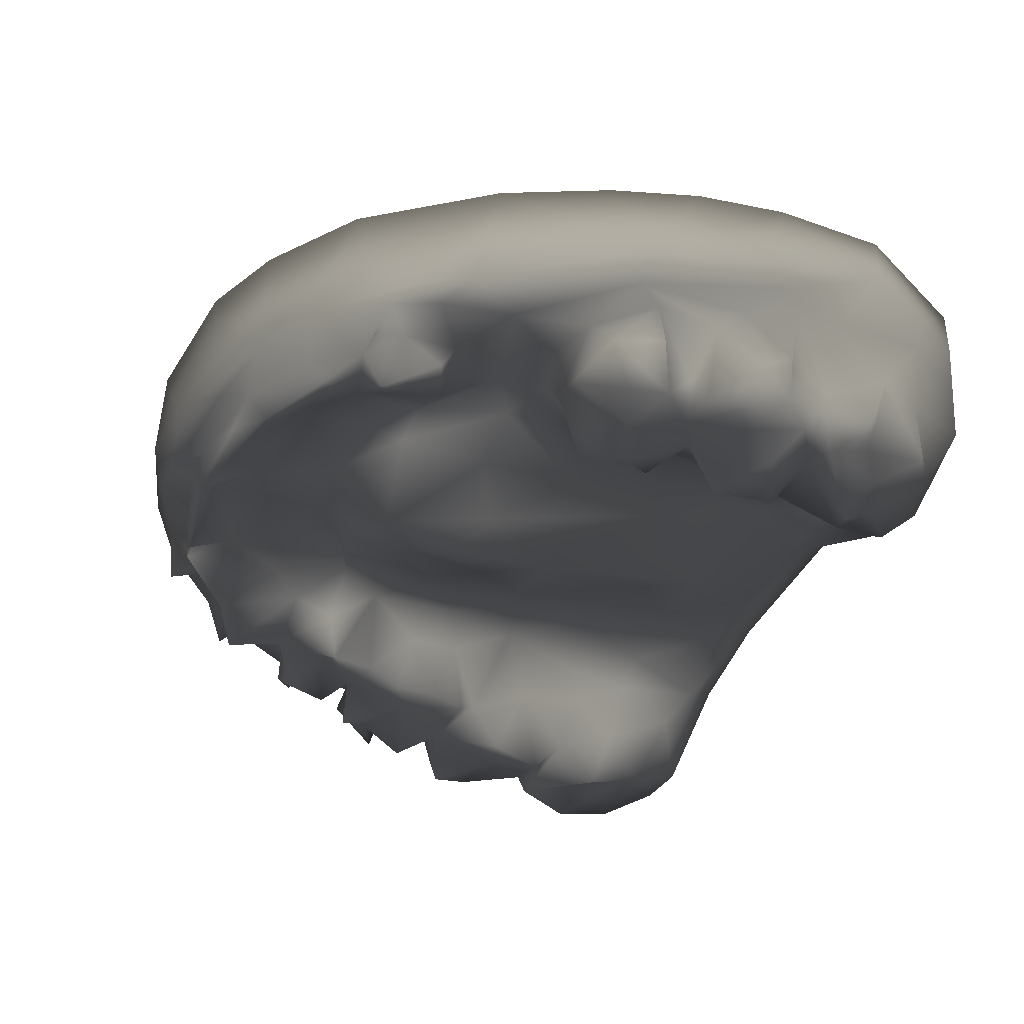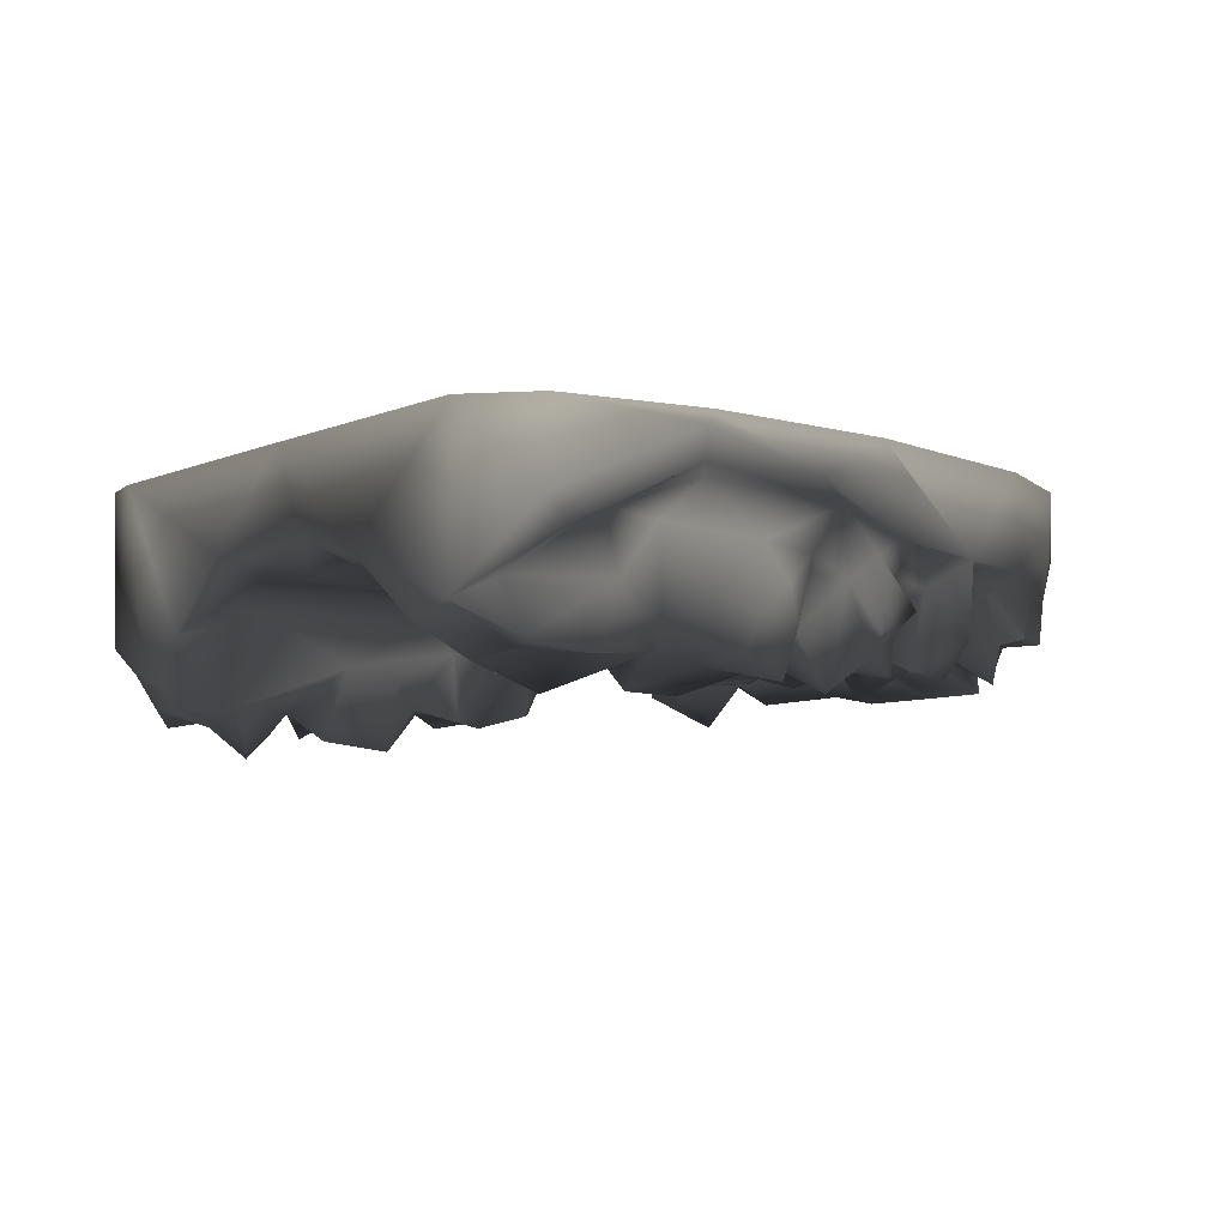
<metadata>
{"format":"obj","ext":"obj","renderer":"f3d","projection":"perspective","resolution":1024,"background":"white","views":[{"elev":-44.0,"azim":60.6,"up":"+Y"},{"elev":-6.0,"azim":-125.6,"up":"+Y"}]}
</metadata>
<code>
v 21.24 -5.406 -16.59 0.7529 0.7529 0.7529
v 19.22 0.1054 -16.83 0.7529 0.7529 0.7529
v -30.9 10.41 -8.811 0.7529 0.7529 0.7529
v -4.135 1.581 21.01 0.7529 0.7529 0.7529
v 30.49 4.146 -4.177 0.7529 0.7529 0.7529
v -10.93 3.784 -35.88 0.7529 0.7529 0.7529
v -22.22 4.486 6.464 0.7529 0.7529 0.7529
v 19.21 1.138 -3.109 0.7529 0.7529 0.7529
v -20.16 0.5795 3.748 0.7529 0.7529 0.7529
v -30.12 8.818 -24.87 0.7529 0.7529 0.7529
v 29.87 -0.6775 -6.713 0.7529 0.7529 0.7529
v 26.3 0.658 -11.57 0.7529 0.7529 0.7529
v 32.24 1.49 -29.86 0.7529 0.7529 0.7529
v -23.54 1.417 8.452 0.7529 0.7529 0.7529
v -29.75 6.396 -8.63 0.7529 0.7529 0.7529
v 26.97 -3.046 -8.774 0.7529 0.7529 0.7529
v -22.95 -0.7063 -30.45 0.7529 0.7529 0.7529
v 24.02 -2.212 -12.39 0.7529 0.7529 0.7529
v -3.56 7.285 -38.1 0.7529 0.7529 0.7529
v -30.8 2.873 -18.75 0.7529 0.7529 0.7529
v -25.03 0.6648 1.701 0.7529 0.7529 0.7529
v -17.29 -0.02902 10.99 0.7529 0.7529 0.7529
v 4.64 -1.126 19.23 0.7529 0.7529 0.7529
v 18.1 1.962 10.44 0.7529 0.7529 0.7529
v 11.92 0.5333 11.44 0.7529 0.7529 0.7529
v 34.53 6.25 -29.06 0.7529 0.7529 0.7529
v 26.93 -2.998 -29.18 0.7529 0.7529 0.7529
v 32.93 14.96 -34.79 0.7529 0.7529 0.7529
v 29.32 -2.805 -26.72 0.7529 0.7529 0.7529
v 21.49 -2.651 -33.77 0.7529 0.7529 0.7529
v 16.08 4.128 0.6012 0.7529 0.7529 0.7529
v -23.7 -1.851 -20.52 0.7529 0.7529 0.7529
v -26.45 -0.06778 -25.22 0.7529 0.7529 0.7529
v -24.06 1.172 -39.21 0.7529 0.7529 0.7529
v -26.23 -1.151 -35.16 0.7529 0.7529 0.7529
v 30.91 0.05732 -21.63 0.7529 0.7529 0.7529
v -15.12 2.79 -11.97 0.7529 0.7529 0.7529
v 0.6379 0.9176 -12.53 0.7529 0.7529 0.7529
v -20.84 -1.039 -9.855 0.7529 0.7529 0.7529
v 14.87 3.373 -7.21 0.7529 0.7529 0.7529
v 22.1 -4.692 -21.79 0.7529 0.7529 0.7529
v 20.44 -2.467 -29.93 0.7529 0.7529 0.7529
v 2.242 4.813 -28.18 0.7529 0.7529 0.7529
v 1.504 5.694 -34.33 0.7529 0.7529 0.7529
v 28.9 -2.31 -32.72 0.7529 0.7529 0.7529
v -13.88 5.883 -17.3 0.7529 0.7529 0.7529
v -20.32 -3.401 -23.66 0.7529 0.7529 0.7529
v -21.51 -0.1044 -3.899 0.7529 0.7529 0.7529
v -7.923 3.253 -5.316 0.7529 0.7529 0.7529
v 13.52 2.206 4.727 0.7529 0.7529 0.7529
v -30.24 6.007 -28.29 0.7529 0.7529 0.7529
v -2.403 1.5 11.89 0.7529 0.7529 0.7529
v -28.14 -1.463 -20.01 0.7529 0.7529 0.7529
v 18.52 0.3135 13.29 0.7529 0.7529 0.7529
v 9.328 3.281 -10.28 0.7529 0.7529 0.7529
v 16.67 -2.481 -6.675 0.7529 0.7529 0.7529
v -29.23 5.081 -15.54 0.7529 0.7529 0.7529
v 17.12 2.166 -13.21 0.7529 0.7529 0.7529
v -7.436 5.997 22.08 0.7529 0.7529 0.7529
v 34.61 5.709 -14.97 0.7529 0.7529 0.7529
v -28.74 2.367 -23.34 0.7529 0.7529 0.7529
v -18.23 -0.3155 -4.757 0.7529 0.7529 0.7529
v 16.19 -2.787 11.38 0.7529 0.7529 0.7529
v 21.83 2.78 9.163 0.7529 0.7529 0.7529
v -14 4.439 -30.25 0.7529 0.7529 0.7529
v -23.54 -1.362 -2.262 0.7529 0.7529 0.7529
v -1.363 1.662 14.45 0.7529 0.7529 0.7529
v -7.379 5.206 4.895 0.7529 0.7529 0.7529
v 18.55 -0.3291 7.299 0.7529 0.7529 0.7529
v -17.34 -2.355 -7.236 0.7529 0.7529 0.7529
v -28.68 2.571 -30.06 0.7529 0.7529 0.7529
v -9.968 7.165 -22.69 0.7529 0.7529 0.7529
v -24.81 -2.054 -5.186 0.7529 0.7529 0.7529
v -29.36 0.2667 -10.06 0.7529 0.7529 0.7529
v 0.02214 4.051 -23.71 0.7529 0.7529 0.7529
v -13.93 1.918 15.87 0.7529 0.7529 0.7529
v -20.18 -1.56 8.666 0.7529 0.7529 0.7529
v -16.03 2.811 -25.92 0.7529 0.7529 0.7529
v 7.201 1.445 14.03 0.7529 0.7529 0.7529
v -23.82 4.313 1.826 0.7529 0.7529 0.7529
v 32.66 -4.13 -24.21 0.7529 0.7529 0.7529
v 31.69 -0.8078 -14.92 0.7529 0.7529 0.7529
v -5.571 12.8 22.54 0.7529 0.7529 0.7529
v -26.42 5.61 5.356 0.7529 0.7529 0.7529
v 12.17 1.35 16.21 0.7529 0.7529 0.7529
v -27.43 2.13 -0.3762 0.7529 0.7529 0.7529
v -17.1 -1.779 -10.47 0.7529 0.7529 0.7529
v -27.22 7.122 -5.068 0.7529 0.7529 0.7529
v -22.65 -1.666 1.711 0.7529 0.7529 0.7529
v -27.23 4.522 -15.89 0.7529 0.7529 0.7529
v 24.43 -6.12 -27.24 0.7529 0.7529 0.7529
v -9.042 3.474 20.51 0.7529 0.7529 0.7529
v 0.6131 2.883 8.545 0.7529 0.7529 0.7529
v -10.88 2.012 12.74 0.7529 0.7529 0.7529
v 6.057 3.993 21.88 0.7529 0.7529 0.7529
v 15.39 1.127 12.84 0.7529 0.7529 0.7529
v 9.855 7.355 -37.27 0.7529 0.7529 0.7529
v -16.6 -0.008901 -29.83 0.7529 0.7529 0.7529
v -30.33 5.407 -20.32 0.7529 0.7529 0.7529
v -31.39 9.588 -25.76 0.7529 0.7529 0.7529
v 30.74 2.398 -35.43 0.7529 0.7529 0.7529
v -29.64 7.08 -35.98 0.7529 0.7529 0.7529
v -29.29 6.697 -31.65 0.7529 0.7529 0.7529
v 10.63 2.093 20.1 0.7529 0.7529 0.7529
v -25.01 -3.344 -11.07 0.7529 0.7529 0.7529
v 9.027 6.013 -34.11 0.7529 0.7529 0.7529
v -16.64 8.223 18.32 0.7529 0.7529 0.7529
v -27.57 -1.897 -30.77 0.7529 0.7529 0.7529
v 19.15 -3.425 -9.501 0.7529 0.7529 0.7529
v 6.682 2.953 7.636 0.7529 0.7529 0.7529
v -29.25 0.4759 -16.77 0.7529 0.7529 0.7529
v 7.29 5.136 -19.68 0.7529 0.7529 0.7529
v -15.04 1.986 -7.392 0.7529 0.7529 0.7529
v 29.08 -4.178 -13.82 0.7529 0.7529 0.7529
v -11.58 4.255 1.331 0.7529 0.7529 0.7529
v -19.22 -0.1538 -0.2645 0.7529 0.7529 0.7529
v 17.25 2.318 -36.74 0.7529 0.7529 0.7529
v -4.288 2.692 19.37 0.7529 0.7529 0.7529
v 2.6 1.442 16.51 0.7529 0.7529 0.7529
v -10.26 -1.265 16.9 0.7529 0.7529 0.7529
v -19.16 0.1728 -16.18 0.7529 0.7529 0.7529
v 18.02 3.109 5.708 0.7529 0.7529 0.7529
v 28.26 -2.184 -11.85 0.7529 0.7529 0.7529
v -23.37 7.004 11.19 0.7529 0.7529 0.7529
v -19.69 -0.2203 -26.27 0.7529 0.7529 0.7529
v 24.04 2.345 3.711 0.7529 0.7529 0.7529
v -27.24 3.885 -10.85 0.7529 0.7529 0.7529
v 21.4 -1.808 -8.507 0.7529 0.7529 0.7529
v -29.11 5.678 -1.614 0.7529 0.7529 0.7529
v -3.857 6.007 -34.88 0.7529 0.7529 0.7529
v -12.24 -0.5367 16.22 0.7529 0.7529 0.7529
v -14.87 1.068 1.108 0.7529 0.7529 0.7529
v 29.85 -4.117 -19.75 0.7529 0.7529 0.7529
v -26.56 -1.438 -25.98 0.7529 0.7529 0.7529
v -11.09 3.123 15.73 0.7529 0.7529 0.7529
v 11.08 6.188 -26.13 0.7529 0.7529 0.7529
v 20.13 2.556 12.71 0.7529 0.7529 0.7529
v -19.3 -3.762 -29.45 0.7529 0.7529 0.7529
v -29.52 5.361 -34.15 0.7529 0.7529 0.7529
v 12.93 -0.9465 14.91 0.7529 0.7529 0.7529
v -25.31 0.6453 -13.73 0.7529 0.7529 0.7529
v -8.074 5.813 -15.04 0.7529 0.7529 0.7529
v -12.86 5.242 -10.8 0.7529 0.7529 0.7529
v -8.752 2.113 18.16 0.7529 0.7529 0.7529
v 17.37 3.417 -2.515 0.7529 0.7529 0.7529
v 32.92 -0.2604 -16.81 0.7529 0.7529 0.7529
v 24.28 -3.792 -30.53 0.7529 0.7529 0.7529
v 27.19 0.289 -3.652 0.7529 0.7529 0.7529
v 15.63 3.247 17.22 0.7529 0.7529 0.7529
v -11.59 5.37 -38.58 0.7529 0.7529 0.7529
v 33.32 1.655 -26.06 0.7529 0.7529 0.7529
v 18.46 -3.074 -11.86 0.7529 0.7529 0.7529
v 3.684 0.9198 -5.187 0.7529 0.7529 0.7529
v -22.1 -1.175 -33.03 0.7529 0.7529 0.7529
v 7.931 1.643 5.373 0.7529 0.7529 0.7529
v -25.5 2.672 -36.15 0.7529 0.7529 0.7529
v 28.23 0.2387 -34.78 0.7529 0.7529 0.7529
v 6.547 -0.5474 17.16 0.7529 0.7529 0.7529
v -3.974 2.347 -8.653 0.7529 0.7529 0.7529
v -25.56 -0.8687 -7.567 0.7529 0.7529 0.7529
v -29.56 1.225 -19.96 0.7529 0.7529 0.7529
v -15.07 5.194 -26.01 0.7529 0.7529 0.7529
v -4.849 3.388 7.758 0.7529 0.7529 0.7529
v -13.21 3.894 -2.512 0.7529 0.7529 0.7529
v -17.12 -2.272 -13.89 0.7529 0.7529 0.7529
v -19.28 0.3466 -38.87 0.7529 0.7529 0.7529
v 14.87 5.651 -33.59 0.7529 0.7529 0.7529
v 25.01 -3.171 -20.16 0.7529 0.7529 0.7529
v 29.48 3.724 -6.62 0.7529 0.7529 0.7529
v -29.34 8.39 -12.89 0.7529 0.7529 0.7529
v 30.2 3.431 -11.75 0.7529 0.7529 0.7529
v -22.6 4.744 10.36 0.7529 0.7529 0.7529
v -18.35 4.956 15.67 0.7529 0.7529 0.7529
v 18.85 0.905 -21.37 0.7529 0.7529 0.7529
v -1.352 1.436 19.53 0.7529 0.7529 0.7529
v 30.66 -2.275 -17.96 0.7529 0.7529 0.7529
v -5.7 2.185 4.097 0.7529 0.7529 0.7529
v -28.06 2.122 -5.804 0.7529 0.7529 0.7529
v 31.13 -3.544 -30.68 0.7529 0.7529 0.7529
v 31.38 5.083 -13.44 0.7529 0.7529 0.7529
v 21.12 3.834 12.44 0.7529 0.7529 0.7529
v -11.44 6.107 -29.9 0.7529 0.7529 0.7529
v 6.009 1.619 18.81 0.7529 0.7529 0.7529
v -17.29 3.436 12.28 0.7529 0.7529 0.7529
v 36.63 9.894 -24.14 0.7529 0.7529 0.7529
v -1.589 -0.7427 -0.3262 0.7529 0.7529 0.7529
v 26.07 -2.049 -17.15 0.7529 0.7529 0.7529
v 16.34 4.682 -16.13 0.7529 0.7529 0.7529
v -26.46 4.426 -6.186 0.7529 0.7529 0.7529
v -4.14 6.002 -28.66 0.7529 0.7529 0.7529
v 35.43 8.403 -14.06 0.7529 0.7529 0.7529
v 20.92 3.54 -1.586 0.7529 0.7529 0.7529
v 17.47 4.372 -29.69 0.7529 0.7529 0.7529
v 5.363 1.397 20.92 0.7529 0.7529 0.7529
v -19.05 -1.884 -34.41 0.7529 0.7529 0.7529
v -24.48 4.226 -1.668 0.7529 0.7529 0.7529
v -15.15 2.094 4.589 0.7529 0.7529 0.7529
v -13.16 2.676 7.304 0.7529 0.7529 0.7529
v 8.744 1.784 -1.967 0.7529 0.7529 0.7529
v 33.87 5.369 -21.39 0.7529 0.7529 0.7529
v -2.864 -1.109 18.94 0.7529 0.7529 0.7529
v 13.85 2.896 -1.25 0.7529 0.7529 0.7529
v 21.94 -1.943 -13.86 0.7529 0.7529 0.7529
v -4.845 1.827 16.11 0.7529 0.7529 0.7529
v -15.67 -2.818 0.03245 0.7529 0.7529 0.7529
v -14.47 2.426 -34.99 0.7529 0.7529 0.7529
v -23.15 -1.418 -14.16 0.7529 0.7529 0.7529
v -21.62 1.1 7.991 0.7529 0.7529 0.7529
v 25.69 2.851 -2.452 0.7529 0.7529 0.7529
v -0.5855 4.49 22.77 0.7529 0.7529 0.7529
v 23.27 -0.3899 -36.32 0.7529 0.7529 0.7529
v 0.1764 -0.4902 3.054 0.7529 0.7529 0.7529
v 24.83 3.884 7.785 0.7529 0.7529 0.7529
v -16.96 1.708 -20.38 0.7529 0.7529 0.7529
v -19.32 -3.473 -18.76 0.7529 0.7529 0.7529
v 25.5 -2.41 -23.21 0.7529 0.7529 0.7529
v 0.6808 -1.023 -4.003 0.7529 0.7529 0.7529
v -19.53 3.096 10.5 0.7529 0.7529 0.7529
v 35.79 8.435 -28.89 0.7529 0.7529 0.7529
v 34.22 8.348 -33.16 0.7529 0.7529 0.7529
v 27.78 14.81 -36.04 0.7529 0.7529 0.7529
v -32.03 11.69 -25.98 0.7529 0.7529 0.7529
v -0.1457 13.95 -37.93 0.7529 0.7529 0.7529
v 11.01 13.37 20.13 0.7529 0.7529 0.7529
v -16.45 12.52 18.36 0.7529 0.7529 0.7529
v 18.31 13.68 15.51 0.7529 0.7529 0.7529
v -32.02 12.72 -25.4 0.7529 0.7529 0.7529
v 33.8 14.57 -8.533 0.7529 0.7529 0.7529
v 23.37 -1.903 -2.023 0.7529 0.7529 0.7529
v 32.38 6.477 -4.844 0.7529 0.7529 0.7529
v 28.57 -3.885 -23.07 0.7529 0.7529 0.7529
v -29.01 5.489 -9.9 0.7529 0.7529 0.7529
v 33.54 4.663 -17.42 0.7529 0.7529 0.7529
v -17.87 1.833 15.76 0.7529 0.7529 0.7529
v -27.33 -2.928 -16.49 0.7529 0.7529 0.7529
v 25.43 -2.492 -5.933 0.7529 0.7529 0.7529
v -15.37 4.76 17.14 0.7529 0.7529 0.7529
v -25.31 5.795 1.584 0.7529 0.7529 0.7529
v 30.95 1.072 -18.02 0.7529 0.7529 0.7529
v 10.09 3.378 5.308 0.7529 0.7529 0.7529
v -31.52 9.503 -16.48 0.7529 0.7529 0.7529
v 26.26 14.07 6.258 0.7529 0.7529 0.7529
v 35.7 14.74 -15.61 0.7529 0.7529 0.7529
v 36.64 14.91 -24.56 0.7529 0.7529 0.7529
v -24.62 13.18 -39.42 0.7529 0.7529 0.7529
v -29.85 12.96 -35.86 0.7529 0.7529 0.7529
v -31.25 12.52 -11.28 0.7529 0.7529 0.7529
v -26.85 12.41 4.637 0.7529 0.7529 0.7529
v 4.714 13.13 22.37 0.7529 0.7529 0.7529
v 30.81 14.36 -1.66 0.7529 0.7529 0.7529
v -12.18 12.62 20.71 0.7529 0.7529 0.7529
v -21.72 12.43 13.28 0.7529 0.7529 0.7529
f 47 32 33
f 38 112 153
f 27 29 231
f 196 88 189
f 63 96 25
f 62 164 205
f 103 100 139
f 193 42 174
f 48 70 62
f 162 65 182
f 142 46 72
f 67 201 204
f 107 92 59
f 48 39 70
f 72 130 190
f 176 146 82
f 48 189 73
f 19 223 97
f 174 1 2
f 60 180 233
f 171 82 180
f 125 134 138
f 87 113 70
f 207 235 32
f 76 234 184
f 96 63 24
f 38 43 112
f 144 135 120
f 93 212 155
f 66 116 89
f 201 120 204
f 18 187 114
f 5 171 180
f 185 26 219
f 168 41 216
f 91 147 27
f 177 115 49
f 87 37 113
f 222 139 100
f 78 98 65
f 135 76 131
f 121 46 37
f 77 208 9
f 158 119 79
f 169 12 171
f 201 144 120
f 189 232 178
f 8 56 128
f 167 193 136
f 6 150 19
f 17 195 138
f 209 148 169
f 33 71 134
f 148 11 169
f 31 122 50
f 15 241 170
f 142 190 75
f 59 4 210
f 203 1 18
f 239 176 36
f 103 10 100
f 93 177 212
f 230 5 60
f 12 169 16
f 101 13 157
f 121 215 214
f 206 65 98
f 136 106 167
f 117 30 193
f 154 108 35
f 13 101 26
f 76 135 237
f 207 32 215
f 109 40 58
f 81 29 151
f 151 179 13
f 34 150 166
f 130 6 19
f 216 36 133
f 8 229 209
f 114 187 176
f 201 67 119
f 67 52 93
f 165 39 207
f 81 36 231
f 119 93 79
f 192 8 209
f 80 7 238
f 132 205 164
f 123 82 171
f 206 6 65
f 16 128 18
f 195 17 154
f 11 148 16
f 221 101 211
f 24 137 54
f 171 12 123
f 192 145 8
f 194 210 4
f 206 98 195
f 96 137 149
f 52 67 204
f 27 45 179
f 174 41 1
f 128 236 229
f 33 51 71
f 237 107 173
f 112 43 136
f 71 156 35
f 25 240 50
f 5 169 171
f 156 34 35
f 196 189 48
f 92 135 144
f 130 19 44
f 90 57 111
f 217 38 153
f 116 9 89
f 160 178 74
f 117 167 106
f 2 203 58
f 109 203 128
f 29 27 179
f 122 24 69
f 179 151 29
f 118 144 201
f 108 17 134
f 8 145 40
f 23 175 201
f 51 99 10
f 231 29 81
f 64 24 122
f 174 58 188
f 34 156 139
f 43 190 44
f 170 100 10
f 212 177 186
f 95 210 194
f 53 32 235
f 190 130 44
f 67 93 119
f 189 88 232
f 56 8 40
f 221 211 117
f 31 202 145
f 53 33 32
f 13 45 157
f 39 48 73
f 131 22 94
f 22 197 198
f 185 60 200
f 102 245 34
f 42 216 174
f 47 215 32
f 135 94 120
f 194 175 183
f 92 4 59
f 183 158 85
f 176 187 133
f 39 105 207
f 144 118 4
f 78 65 162
f 125 47 33
f 159 38 217
f 97 106 19
f 214 47 125
f 233 200 60
f 198 197 115
f 82 146 180
f 55 202 199
f 79 25 140
f 123 18 114
f 177 49 186
f 205 48 62
f 163 204 94
f 237 234 76
f 101 220 26
f 46 78 162
f 232 15 170
f 184 173 172
f 53 61 33
f 66 48 116
f 115 197 132
f 165 207 121
f 39 165 87
f 241 100 170
f 42 193 30
f 144 4 92
f 199 202 155
f 8 128 229
f 6 206 166
f 124 84 172
f 56 109 128
f 147 30 45
f 176 82 114
f 241 3 247
f 64 181 137
f 184 172 218
f 208 218 14
f 205 9 116
f 203 152 58
f 170 99 57
f 71 108 134
f 141 235 207
f 13 26 151
f 183 175 23
f 63 50 69
f 93 163 177
f 40 188 58
f 6 166 150
f 237 135 92
f 94 22 198
f 51 61 99
f 37 165 121
f 49 115 164
f 93 52 163
f 201 158 23
f 35 34 154
f 7 14 172
f 83 210 249
f 126 64 122
f 66 89 21
f 94 204 120
f 105 39 160
f 175 4 118
f 21 86 196
f 93 155 110
f 217 212 186
f 215 47 214
f 220 219 26
f 78 125 98
f 25 96 140
f 99 20 57
f 106 97 117
f 110 25 79
f 230 213 5
f 110 155 240
f 126 209 5
f 233 180 146
f 25 110 240
f 151 200 36
f 77 9 197
f 81 151 36
f 37 143 113
f 159 186 49
f 22 184 218
f 161 53 111
f 140 158 79
f 233 36 200
f 64 126 213
f 90 127 57
f 60 185 191
f 104 95 194
f 188 112 136
f 46 143 37
f 112 188 55
f 131 94 135
f 40 202 55
f 68 115 177
f 21 80 238
f 71 103 156
f 103 139 156
f 16 236 128
f 79 93 110
f 166 195 154
f 142 75 38
f 91 42 147
f 198 115 68
f 203 18 128
f 45 30 157
f 24 64 137
f 176 239 146
f 194 183 104
f 209 169 5
f 163 68 177
f 216 91 231
f 200 151 26
f 157 30 211
f 149 104 85
f 236 148 229
f 1 41 168
f 42 30 147
f 34 139 102
f 187 18 1
f 218 208 77
f 160 73 189
f 31 126 122
f 52 204 163
f 199 153 55
f 183 23 158
f 22 77 197
f 80 21 89
f 98 138 195
f 96 85 140
f 66 196 48
f 152 109 58
f 127 90 141
f 213 126 5
f 172 14 218
f 221 28 101
f 194 4 175
f 17 138 134
f 154 34 166
f 188 193 174
f 61 51 33
f 87 165 37
f 153 212 217
f 238 7 84
f 118 201 175
f 104 183 85
f 202 240 155
f 240 202 31
f 70 113 62
f 88 15 232
f 205 116 48
f 5 180 60
f 58 174 2
f 9 132 197
f 130 72 182
f 82 123 114
f 45 13 179
f 102 139 222
f 164 115 132
f 15 3 241
f 97 223 221
f 236 16 148
f 168 187 1
f 196 66 21
f 125 138 98
f 42 91 216
f 109 152 203
f 137 96 54
f 97 221 117
f 182 65 6
f 129 88 196
f 142 143 46
f 217 186 159
f 182 72 162
f 69 50 122
f 39 87 70
f 238 86 21
f 113 164 62
f 84 129 238
f 214 78 46
f 38 159 142
f 59 210 83
f 241 222 100
f 209 126 192
f 71 51 103
f 249 95 104
f 195 166 206
f 60 191 230
f 99 170 10
f 214 125 78
f 74 178 232
f 9 7 80
f 46 121 214
f 24 54 96
f 158 140 85
f 27 231 91
f 161 99 61
f 173 184 234
f 234 237 173
f 198 68 163
f 141 207 105
f 7 9 208
f 134 125 33
f 198 163 94
f 176 133 36
f 20 99 161
f 153 199 212
f 249 210 95
f 141 90 111
f 150 34 245
f 124 173 107
f 141 111 235
f 136 193 188
f 162 72 46
f 56 40 109
f 192 126 31
f 150 223 19
f 2 1 203
f 211 30 117
f 57 127 170
f 108 71 35
f 188 40 55
f 41 174 216
f 193 167 117
f 218 77 22
f 112 55 153
f 233 146 239
f 149 137 181
f 216 133 168
f 229 148 209
f 63 25 50
f 129 86 238
f 27 147 45
f 164 113 143
f 15 88 129
f 72 190 142
f 190 43 75
f 133 187 168
f 106 43 44
f 19 106 44
f 202 40 145
f 104 149 226
f 49 143 142
f 11 16 169
f 17 108 154
f 28 220 101
f 245 102 246
f 160 39 73
f 212 199 155
f 96 149 85
f 3 15 129
f 145 192 31
f 31 50 240
f 205 132 9
f 127 232 170
f 158 201 119
f 164 143 49
f 242 213 230
f 185 200 26
f 136 43 106
f 159 49 142
f 64 213 181
f 211 101 157
f 182 6 130
f 92 107 237
f 14 7 208
f 75 43 38
f 172 173 124
f 84 124 252
f 107 252 124
f 129 84 248
f 245 223 150
f 213 242 181
f 252 248 84
f 129 247 3
f 247 227 241
f 220 28 219
f 219 244 185
f 185 243 191
f 181 226 149
f 241 227 222
f 104 226 224
f 224 249 104
f 222 246 102
f 219 28 244
f 242 226 181
f 83 251 59
f 59 251 107
f 251 225 107
f 225 252 107
f 248 247 129
f 244 243 185
f 191 243 230
f 228 250 230
f 250 242 230
f 222 227 246
f 127 141 105
f 86 129 196
f 74 127 160
f 103 51 10
f 12 18 123
f 89 9 80
f 231 36 216
f 63 69 24
f 76 22 131
f 7 172 84
f 161 61 53
f 207 215 121
f 22 76 184
f 111 53 235
f 57 20 111
f 20 161 111
f 16 18 12
f 233 239 36
f 127 105 160
f 232 127 74
f 160 189 178
f 226 242 250
f 221 223 243
f 223 245 243
f 247 248 243
f 225 251 252
f 83 249 251
f 230 243 228
f 221 243 28
f 247 243 227
f 248 251 243
f 226 250 224
f 245 246 243
f 248 252 251
f 224 250 243
f 28 243 244
f 246 227 243
f 250 228 243
f 249 224 251
f 251 224 243

</code>
